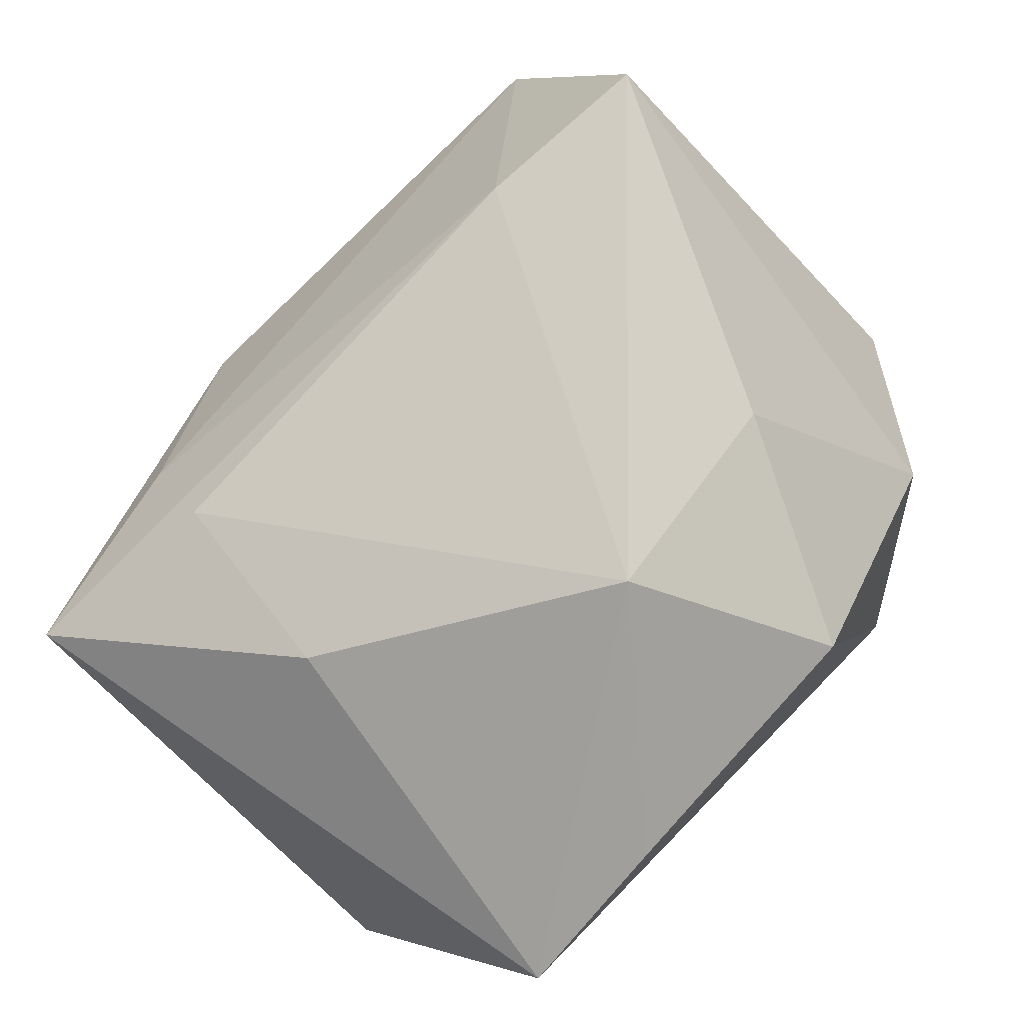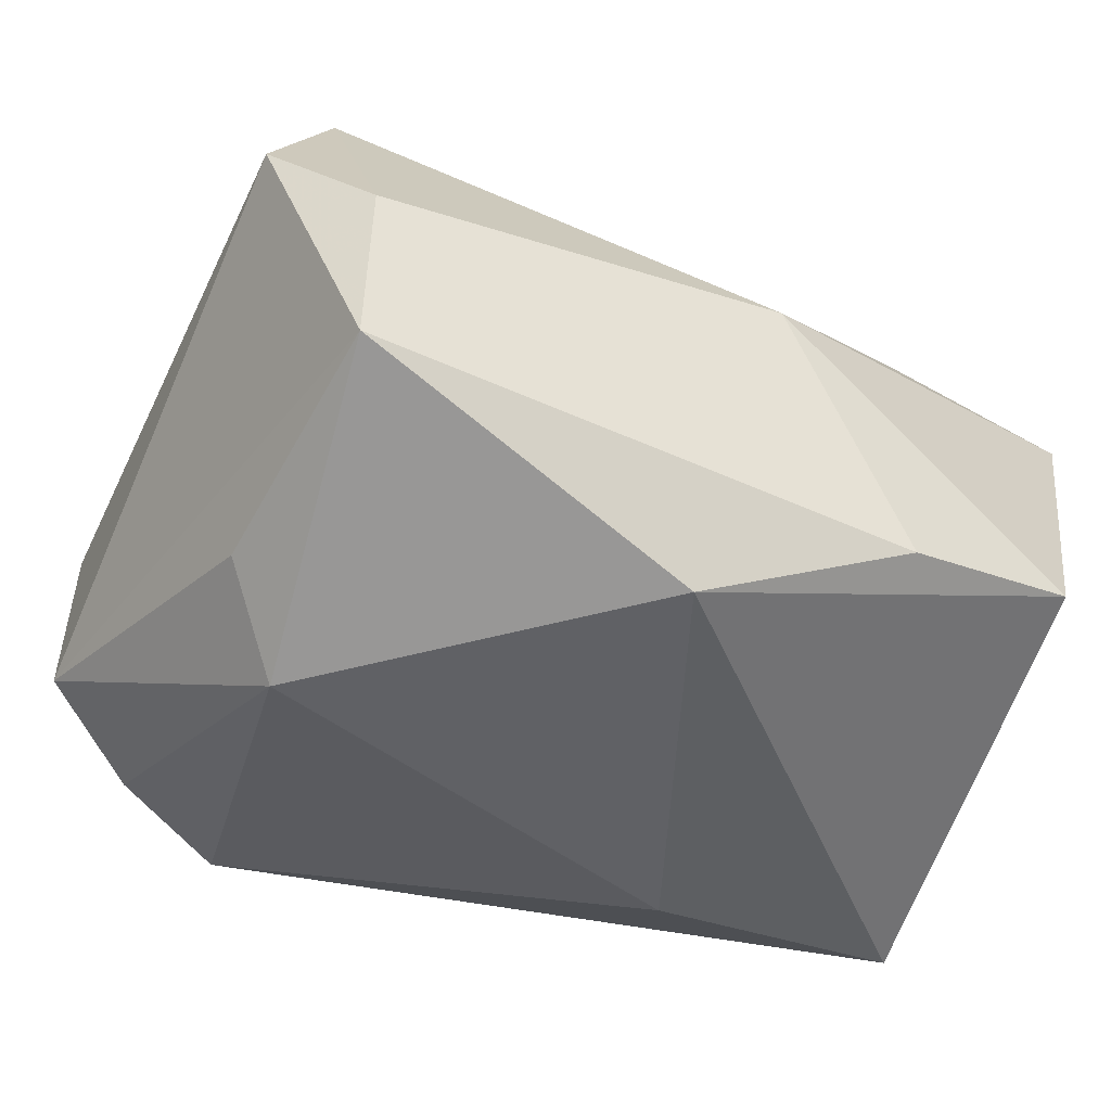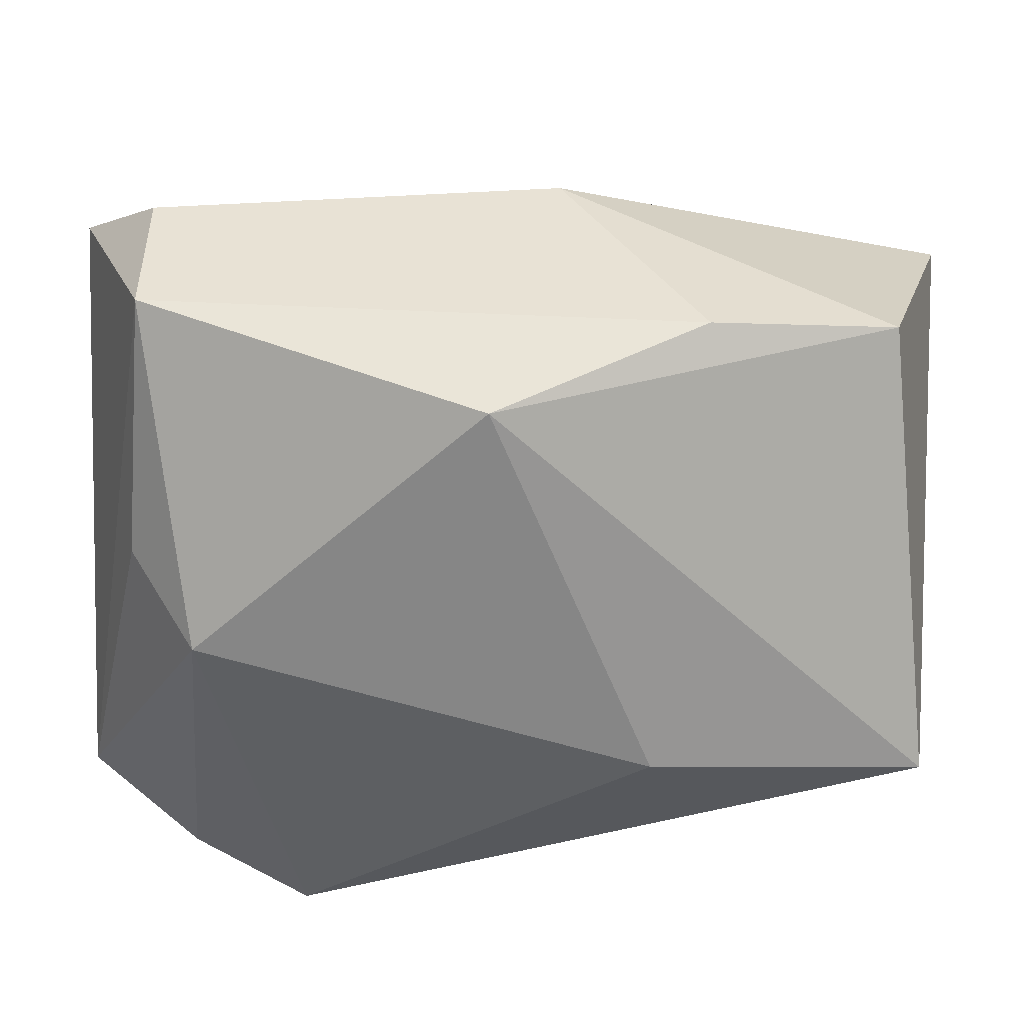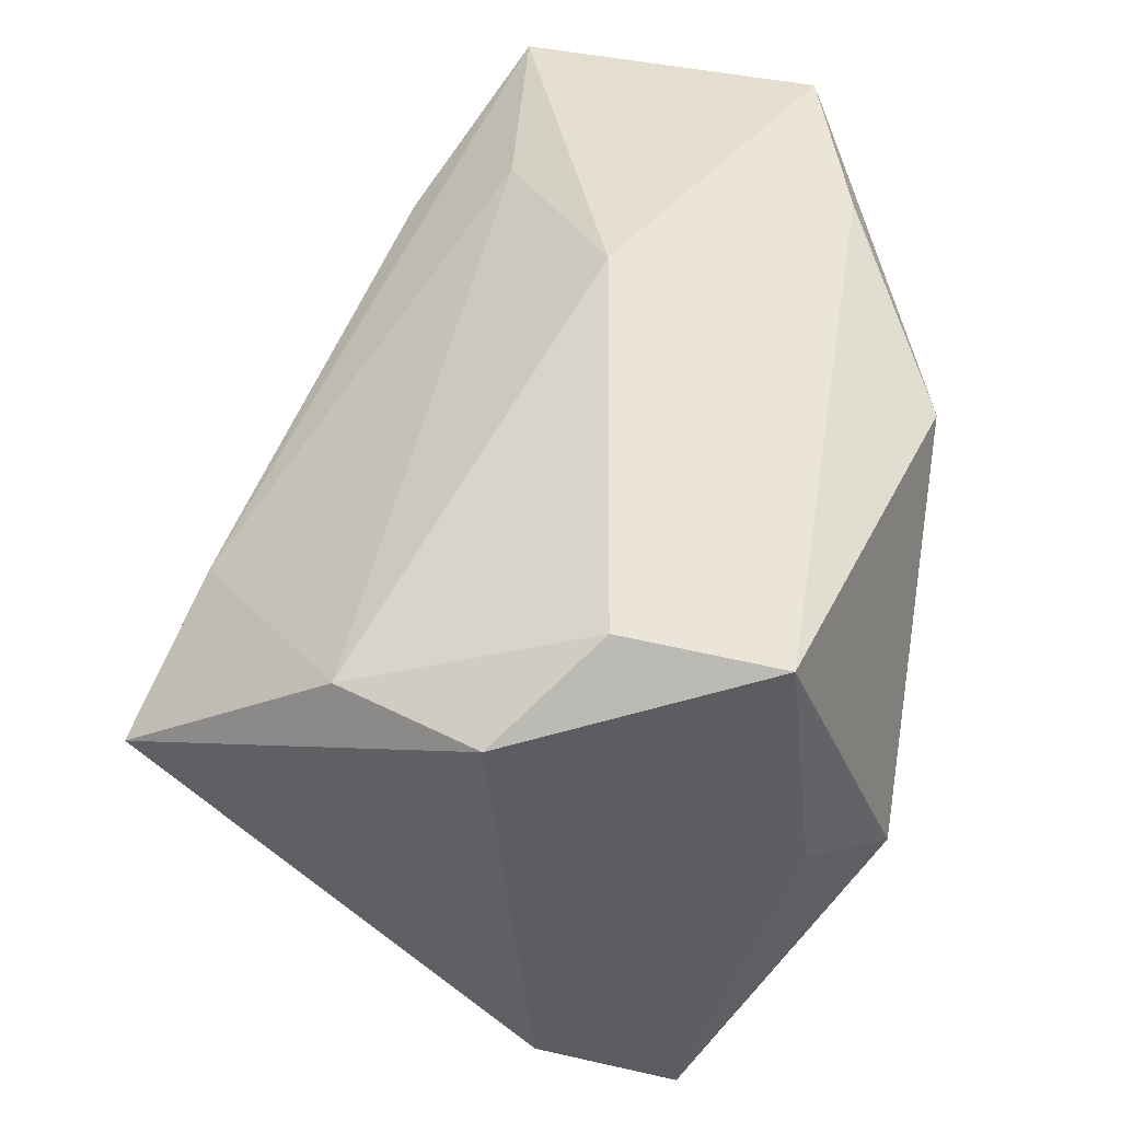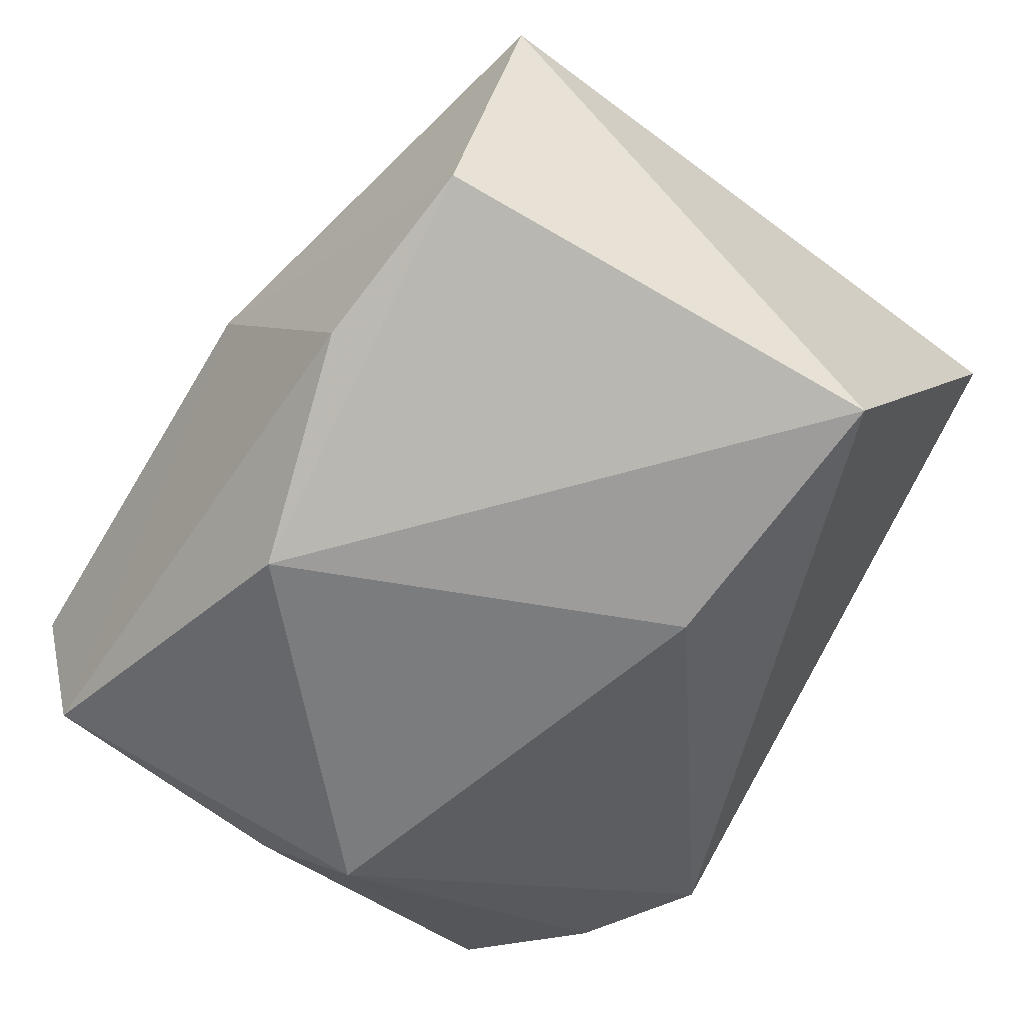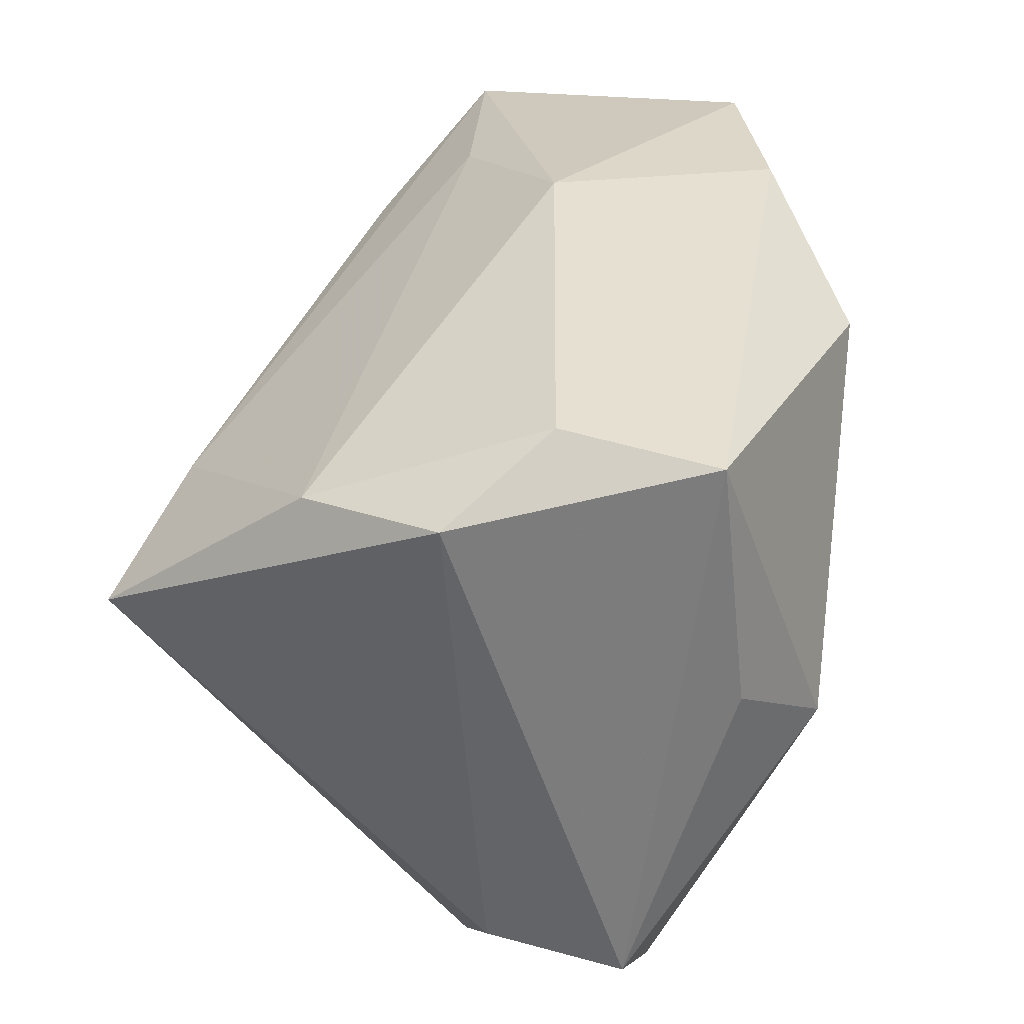
<metadata>
{"format":"obj","ext":"obj","renderer":"f3d","projection":"perspective","resolution":1024,"background":"white","views":[{"elev":68.6,"azim":-51.6,"up":"+Z"},{"elev":-49.6,"azim":154.6,"up":"+Z"},{"elev":27.3,"azim":-176.4,"up":"+Y"},{"elev":52.6,"azim":98.0,"up":"+Y"},{"elev":-58.6,"azim":-122.9,"up":"+Z"},{"elev":38.0,"azim":98.1,"up":"+Y"}]}
</metadata>
<code>
v 0.03051 0.02384 0.01436
v 0.02881 0.03108 -0.004814
v -0.01399 -0.008821 -0.02616
v 0.02352 0.0009534 -0.02616
v -0.02261 0.01732 0.01812
v -0.02705 0.0005622 0.02015
v 0.01422 0.01328 0.02784
v -0.03413 -0.02974 0.007402
v -0.03783 0.02255 0.01058
v -0.004999 0.03198 -0.000352
v 0.01715 -0.03232 -0.01389
v -0.01996 0.02538 0.009315
v 0.02546 -0.02778 0.003077
v -0.01767 0.02753 -0.01818
v 0.03599 -0.01914 -0.01193
v -0.03279 0.02578 -0.01405
v 0.02707 -0.02679 -0.01331
v 0.002595 -0.03289 0.01573
v 0.02801 0.028 -0.01752
v 0.02855 0.01005 0.03147
v -0.008118 -0.01815 0.0302
v 0.01266 -0.01614 0.02363
v -0.03648 -0.0106 -0.02206
v 0.02935 0.006584 -0.01996
v -0.0007887 0.02286 -0.02616
v -0.02154 -0.03116 0.01399
v 0.0363 0.02628 0.002739
v 0.0363 -0.01613 -0.000478
f 6 9 8
f 16 10 14
f 9 10 16
f 13 11 17
f 18 11 13
f 20 13 28
f 4 11 3
f 17 11 4
f 9 6 5
f 22 13 20
f 18 13 22
f 21 6 8
f 18 22 21
f 21 22 20
f 21 5 6
f 9 5 7
f 7 21 20
f 5 21 7
f 14 10 19
f 24 4 19
f 3 11 23
f 23 11 8
f 8 9 23
f 9 16 23
f 17 4 15
f 15 4 24
f 15 13 17
f 15 28 13
f 24 19 15
f 26 21 8
f 18 21 26
f 8 11 26
f 26 11 18
f 12 10 9
f 9 7 12
f 14 19 25
f 25 19 4
f 25 4 3
f 3 23 25
f 25 16 14
f 25 23 16
f 20 28 27
f 28 15 27
f 27 15 19
f 20 27 1
f 1 7 20
f 10 12 1
f 1 12 7
f 2 19 10
f 2 27 19
f 10 1 2
f 2 1 27

</code>
